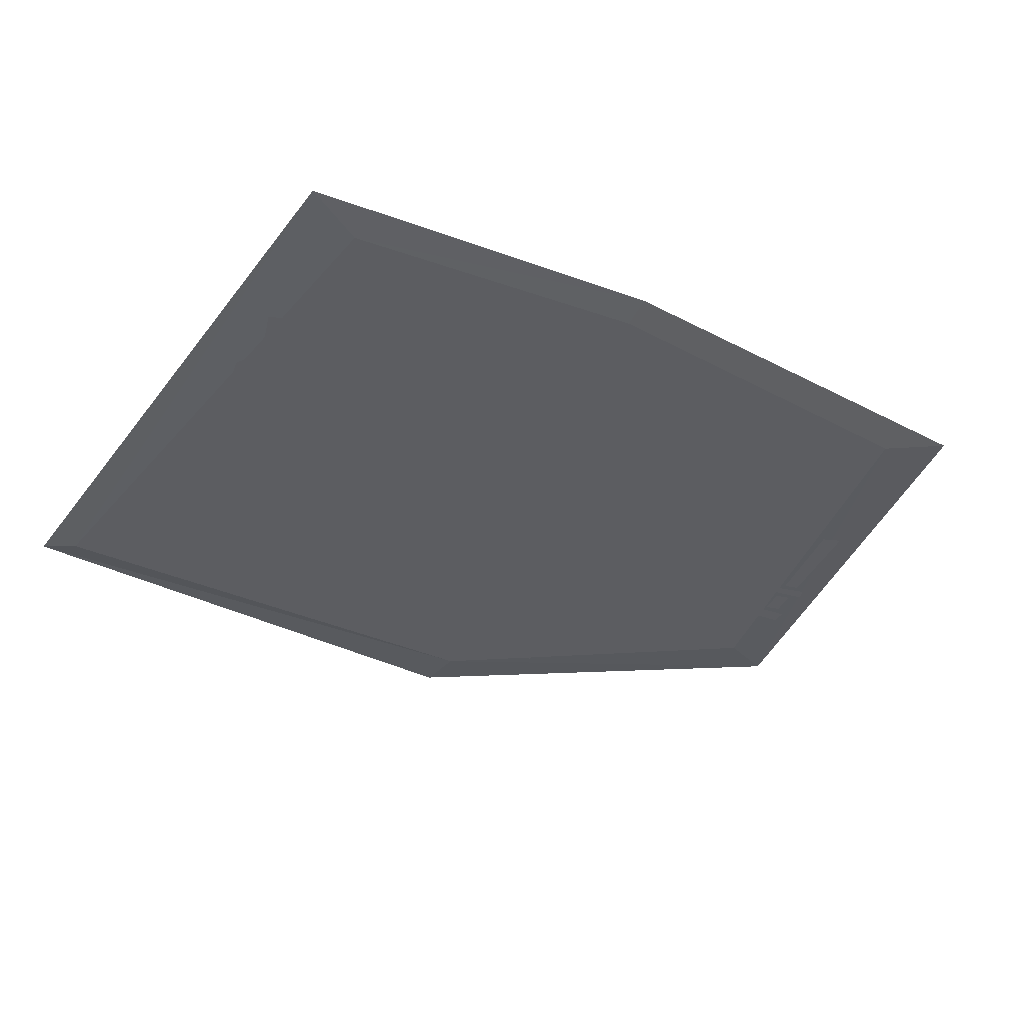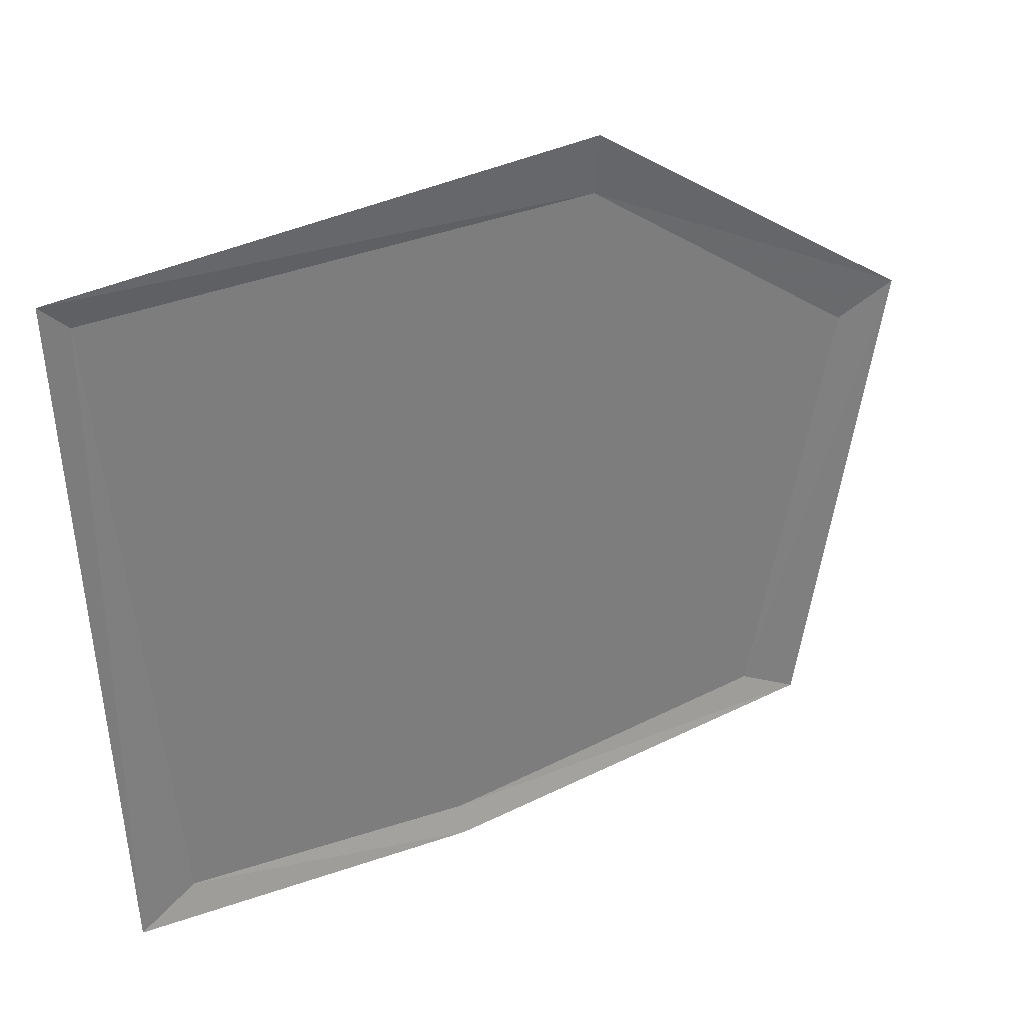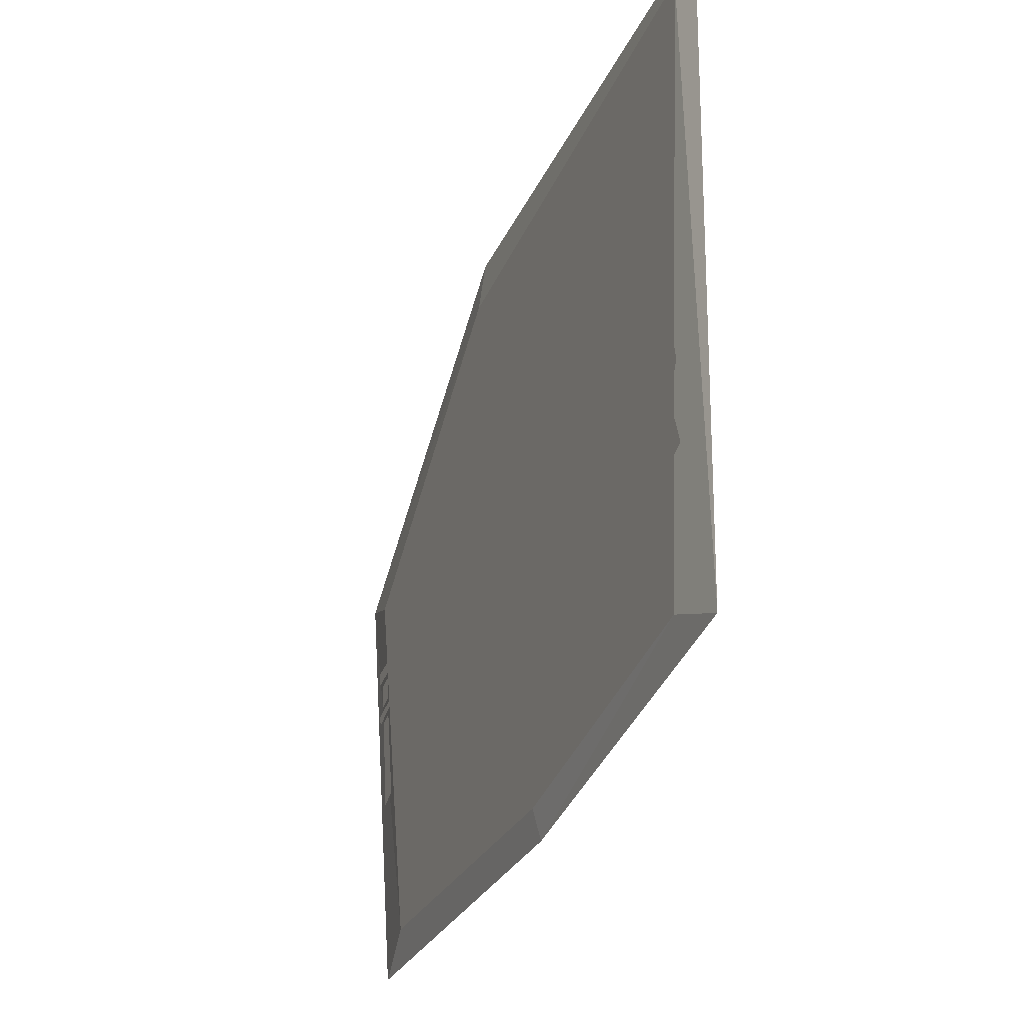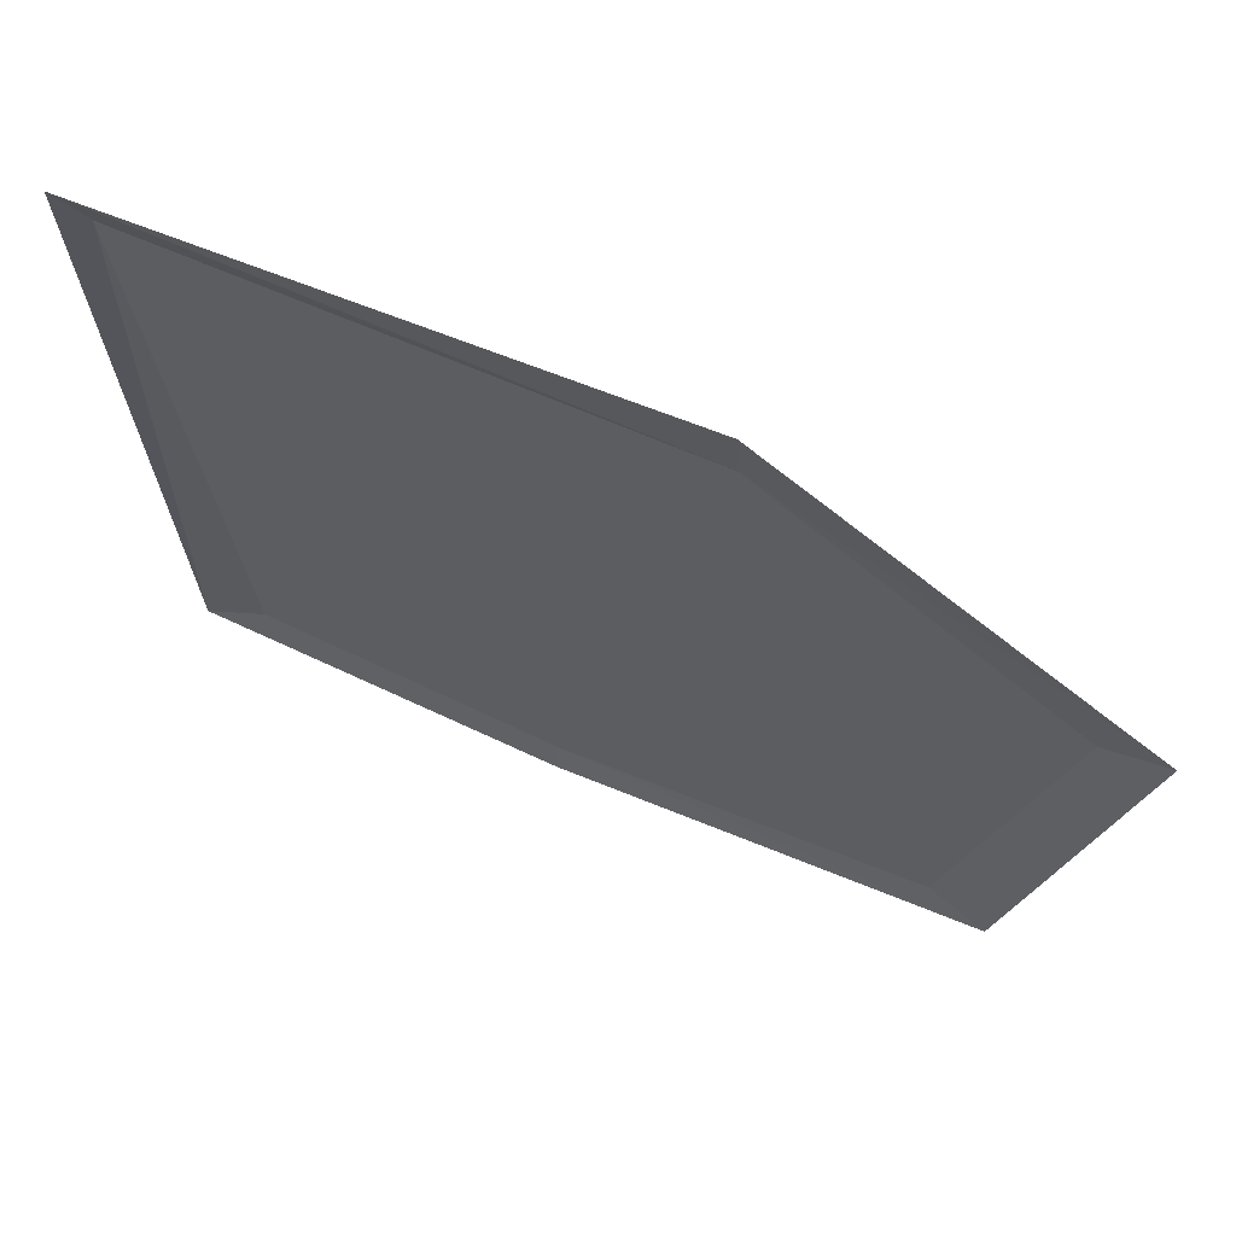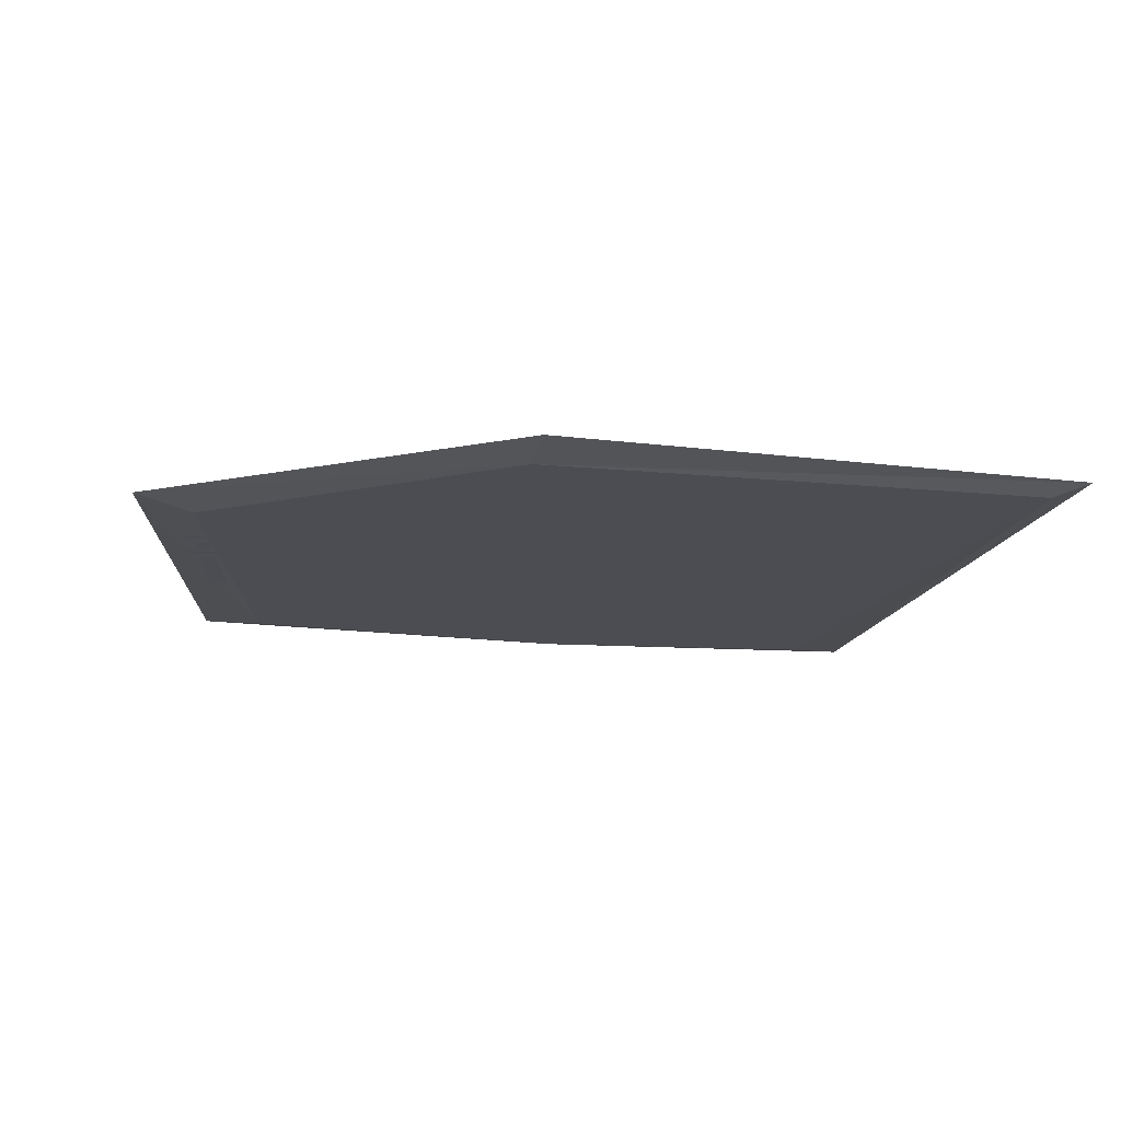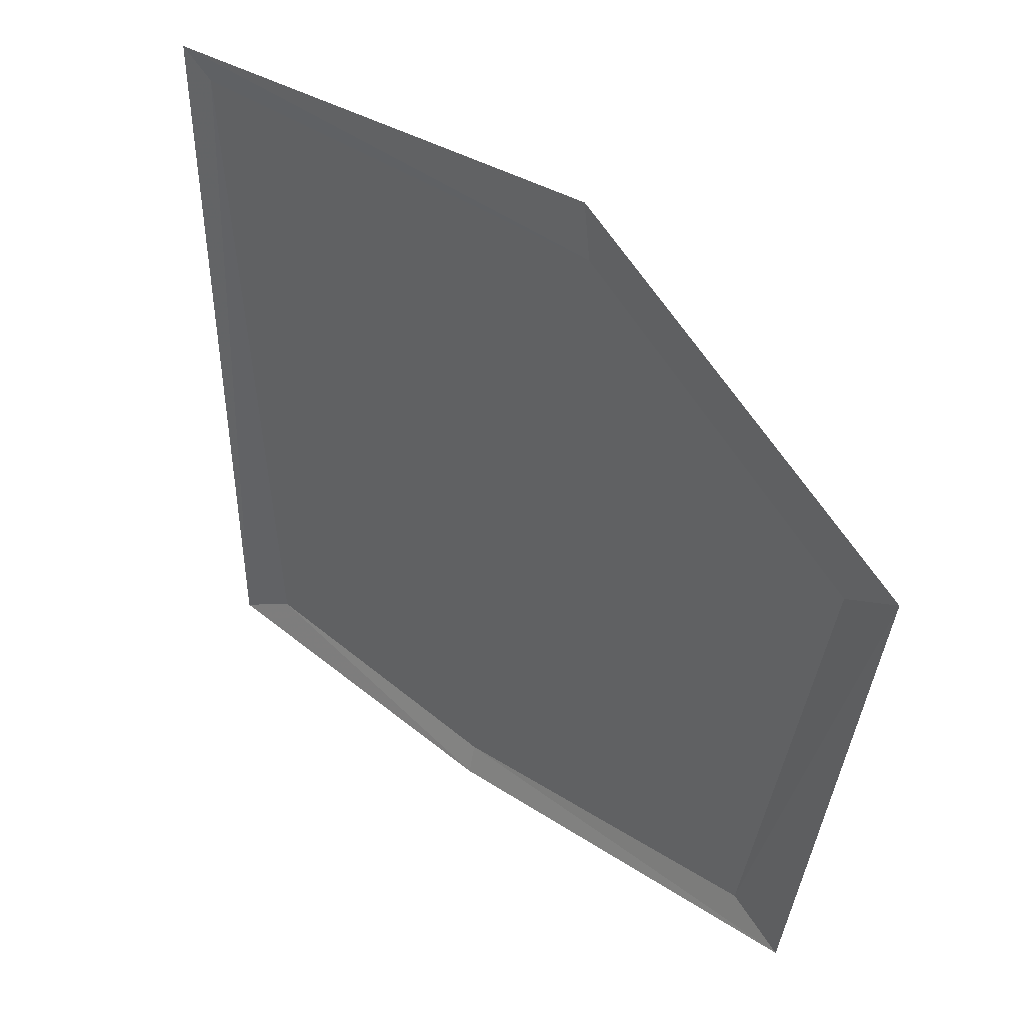
<metadata>
{"format":"obj","ext":"obj","renderer":"f3d","projection":"perspective","resolution":1024,"background":"white","views":[{"elev":-36.9,"azim":150.0,"up":"+Y"},{"elev":32.6,"azim":149.1,"up":"+Z"},{"elev":-33.1,"azim":69.0,"up":"+Z"},{"elev":65.2,"azim":-156.1,"up":"+Z"},{"elev":-16.4,"azim":-11.3,"up":"+Y"},{"elev":36.2,"azim":-135.9,"up":"+Z"}]}
</metadata>
<code>
o if/249/2/0
v 8 0 8
v 8 0 -8
v -8 0 -8
v -8 0 8
v 75 -2 -57
v 75 -2 -53
v 69 -2 -53
v 69 -2 -57
v 63 -2 -49
v 61 -2 -53
v 59 -2 -43
v 55 -2 -43
v 59 -2 -37
v 55 -2 -37
v 63 -2 -31
v 61 -2 -27
v 69 -2 -27
v 69 -2 -23
v 75 -2 -27
v 75 -2 -23
v 81 -2 -31
v 83 -2 -27
v 85 -2 -37
v 89 -2 -37
v 85 -2 -43
v 89 -2 -43
v 81 -2 -49
v 83 -2 -53
v 85 -2 59
v 91 -2 59
v 97 -2 69
v 90 -2 71
v 107 -2 75
v 99 -2 75
v 85 -2 53
v 91 -2 53
v 91 -2 41
v 97 -2 43
v 98 -2 37
v 107 -2 37
v 58 -2 -13
v 57 -2 -6
v 47 -2 -3
v 51 -2 -11
v 47 -2 -17
v 43 -2 -11
v 36 -2 -13
v 37 -2 -6
v 31 -2 -3
v 37 -2 0
v 36 -2 7
v 43 -2 5
v 47 -2 11
v 51 -2 5
v 58 -2 7
v 57 -2 0
v 63 -2 -3
v -42 -2 -2
v -62 -2 2
v -37 -2 -5
v -56 -2 -1
v -60 -2 -7
v -53 -2 -9
v -55 -2 -16
v -48 -2 -14
v -46 -2 -20
v -40 -2 -17
v -37 -2 -22
v -34 -2 -17
v -28 -2 -21
v -26 -2 -14
v -19 -2 -16
v -21 -2 -9
v -15 -2 -7
v -18 -2 -1
v -12 -2 2
v -32 -2 -2
v -30 -2 2
v -32 -2 6
v -37 -2 9
v -18 -2 5
v -14 -2 11
v -21 -2 13
v -19 -2 20
v -26 -2 18
v -28 -2 24
v -34 -2 21
v -37 -2 26
v -40 -2 21
v -46 -2 25
v -48 -2 18
v -55 -2 20
v -53 -2 13
v -59 -2 11
v -56 -2 5
v -42 -2 6
v -44 -2 2
v 1 -2 -19
v -2 -2 -24
v 21 -2 -24
v 17 -2 -19
v 6 -2 33
v 6 -2 29
v 10 -2 29
v 10 -2 33
v 6 -2 40
v 10 -2 40
v -1 -2 33
v -1 -2 29
v 17 -2 33
v 17 -2 29
v 6 -2 22
v 10 -2 22
v -93 -2 0
v -89 -2 -28
v -84 -2 -26
v -89 -2 1
v -97 -2 4
v -96 -2 1
v -88 -2 3
v -85 -2 6
v -85 -2 15
v -88 -2 8
v -86 -2 8
v -81 -2 15
v -85 -2 22
v -82 -2 22
v -95 -2 13
v -94 -2 6
v -90 -2 7
v -91 -2 14
v -98 -2 19
v -98 -2 15
v -88 -2 16
v -88 -2 20
v -21 -2 -72
v -16 -2 -76
v -16 -2 -70
v -21 -2 -68
v -16 -2 -64
v -11 -2 -68
v -11 -2 -72
v 10 -2 -70
v 15 -2 -74
v 16 -2 -70
v 10 -2 -65
v 15 -2 -65
v 20 -2 -68
v 20 -2 -74
v -1 -2 -65
v -4 -2 -75
v 4 -2 -75
v 4 -2 -66
v 110 -2 9
v 103 -2 12
v 103 -2 0
v 110 -2 0
v 105 -2 -6
v 102 -2 -11
v 106 -2 -12
v 110 -2 -6
v 111 -2 -11
v 108 -2 -16
v 102 -2 -16
v 107 -2 -20
v 102 -2 -22
v 103 -2 -36
v 111 -2 -33
v -72 -2 -72
v -96 -2 40
v -112 0 48
v -88 0 -80
v 24 -2 -80
v -16 -2 96
v -16 0 112
v 128 0 104
v 120 -2 96
v 120 0 -80
v 104 -2 -72
v 24 0 -88
v 19 -2 93
v 22 -2 93
v 22 -2 94
v 19 -2 94
v 15 -2 93
v 8 -2 86
v 10 -2 83
v 17 -2 90
v 24 -2 90
v 26 -2 93
v 33 -2 86
v 31 -2 83
v 17 -2 82
v 24 -2 82
v 12 -2 5
v 12 -2 11
v 4 -2 11
v 4 -2 5
v -6 -2 17
v -9 -2 11
v -12 -2 27
v -18 -2 27
v -12 -2 35
v -18 -2 35
v -6 -2 45
v -9 -2 51
v 4 -2 51
v 4 -2 57
v 12 -2 51
v 12 -2 57
v 21 -2 45
v 25 -2 51
v 27 -2 35
v 34 -2 35
v 27 -2 27
v 34 -2 27
v 21 -2 17
v 25 -2 11
v -17 -2 51
v -23 -2 51
v -29 -2 41
v -26 -2 35
v -39 -2 35
v -39 -2 29
v -17 -2 59
v -23 -2 59
v -26 -2 75
v -29 -2 69
v -39 -2 81
v -39 -2 75
v 40 -2 36
v 43 -2 42
v 37 -2 52
v 31 -2 52
v 37 -2 60
v 31 -2 60
v 43 -2 70
v 40 -2 76
v 53 -2 76
v 53 -2 82
v 53 -2 30
v 53 -2 36
f 1 2 3
f 1 3 4
f 5 6 7
f 5 7 8
f 8 7 9
f 8 9 10
f 10 9 11
f 10 11 12
f 12 11 13
f 12 13 14
f 14 13 15
f 14 15 16
f 16 15 17
f 16 17 18
f 18 17 19
f 18 19 20
f 20 19 21
f 20 21 22
f 22 21 23
f 22 23 24
f 24 23 25
f 24 25 26
f 26 25 27
f 26 27 28
f 28 27 6
f 28 6 5
f 29 30 31
f 29 31 32
f 32 31 33
f 32 33 34
f 35 36 30
f 35 30 29
f 37 38 36
f 37 36 35
f 39 40 38
f 39 38 37
f 41 42 43
f 41 43 44
f 44 43 45
f 45 43 46
f 46 43 47
f 47 43 48
f 48 43 49
f 49 43 50
f 50 43 51
f 51 43 52
f 52 43 53
f 53 43 54
f 54 43 55
f 55 43 56
f 56 43 57
f 57 43 42
f 58 59 60
f 60 59 61
f 60 61 62
f 60 62 63
f 60 63 64
f 60 64 65
f 60 65 66
f 60 66 67
f 60 67 68
f 60 68 69
f 60 69 70
f 60 70 71
f 60 71 72
f 60 72 73
f 60 73 74
f 60 74 75
f 60 75 76
f 60 76 77
f 77 76 78
f 78 76 79
f 79 76 80
f 80 76 81
f 80 81 82
f 80 82 83
f 80 83 84
f 80 84 85
f 80 85 86
f 80 86 87
f 80 87 88
f 80 88 89
f 80 89 90
f 80 90 91
f 80 91 92
f 80 92 93
f 80 93 94
f 80 94 95
f 80 95 59
f 80 59 96
f 96 59 97
f 97 59 58
f 98 99 100
f 98 100 101
f 102 103 104
f 102 104 105
f 102 105 106
f 106 105 107
f 102 108 109
f 102 109 103
f 110 105 104
f 110 104 111
f 103 112 113
f 103 113 104
f 114 115 116
f 114 116 117
f 118 119 120
f 118 120 121
f 122 123 124
f 122 124 125
f 122 125 126
f 126 125 127
f 128 129 130
f 128 130 131
f 132 133 134
f 132 134 135
f 136 137 138
f 136 138 139
f 139 138 140
f 140 138 141
f 141 138 142
f 142 138 137
f 143 144 145
f 143 145 146
f 146 145 147
f 147 145 148
f 148 145 149
f 149 145 144
f 150 151 152
f 150 152 153
f 154 155 156
f 154 156 157
f 158 159 160
f 158 160 161
f 161 160 162
f 162 160 163
f 163 160 164
f 164 160 159
f 165 166 167
f 165 167 168
f 169 170 171
f 169 171 172
f 169 172 173
f 169 173 174
f 169 174 170
f 170 174 171
f 171 174 175
f 175 174 176
f 176 174 177
f 176 177 178
f 178 177 179
f 178 179 180
f 180 179 173
f 180 173 172
f 173 179 177
f 173 177 174
f 181 182 183
f 181 183 184
f 185 186 187
f 185 187 188
f 185 188 181
f 181 188 182
f 182 188 189
f 182 189 190
f 190 189 191
f 191 189 192
f 193 194 189
f 193 189 188
f 195 196 197
f 195 197 198
f 198 197 199
f 198 199 200
f 200 199 201
f 200 201 202
f 202 201 203
f 202 203 204
f 204 203 205
f 204 205 206
f 206 205 207
f 206 207 208
f 208 207 209
f 208 209 210
f 210 209 211
f 210 211 212
f 212 211 213
f 212 213 214
f 214 213 215
f 214 215 216
f 216 215 217
f 216 217 218
f 218 217 196
f 218 196 195
f 219 220 221
f 219 221 222
f 222 221 223
f 222 223 224
f 225 226 220
f 225 220 219
f 227 228 226
f 227 226 225
f 229 230 228
f 229 228 227
f 231 232 233
f 231 233 234
f 234 233 235
f 234 235 236
f 236 235 237
f 236 237 238
f 238 237 239
f 238 239 240
f 241 242 232
f 241 232 231

</code>
